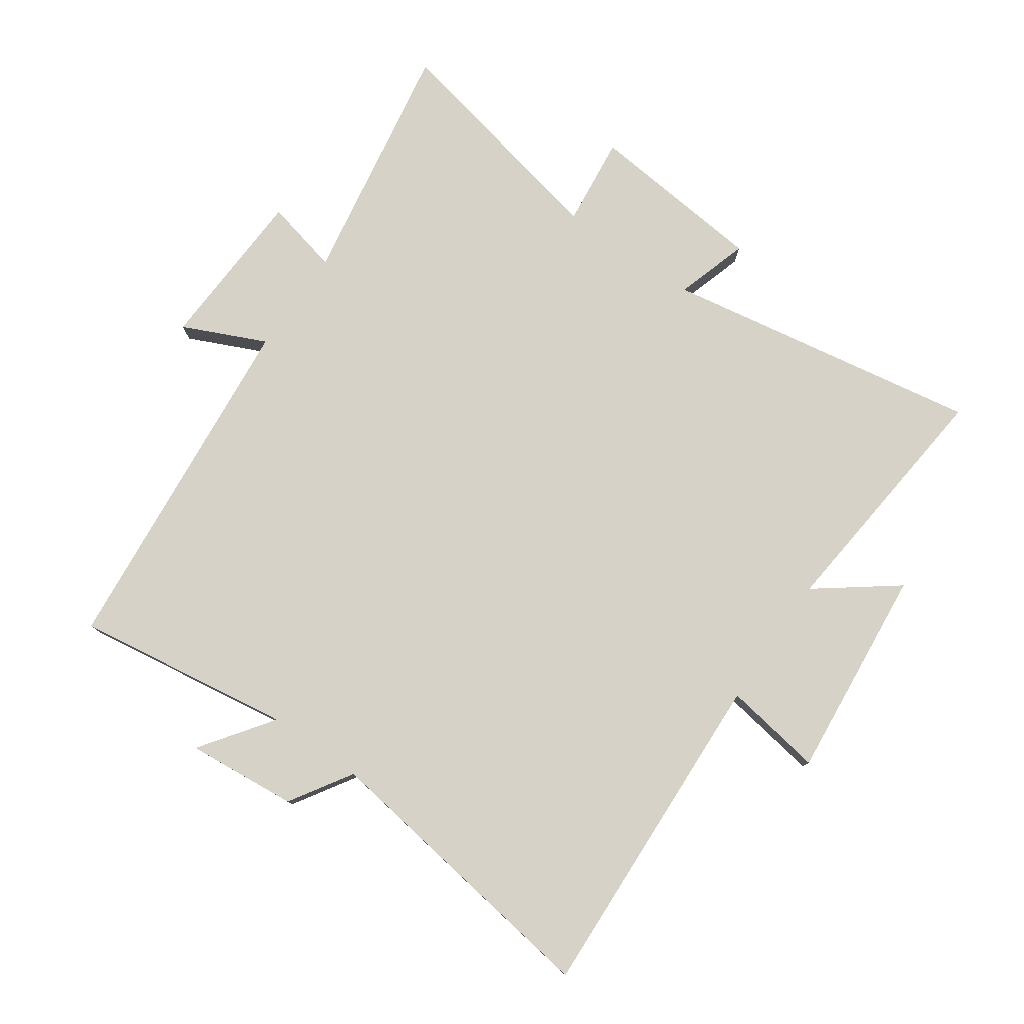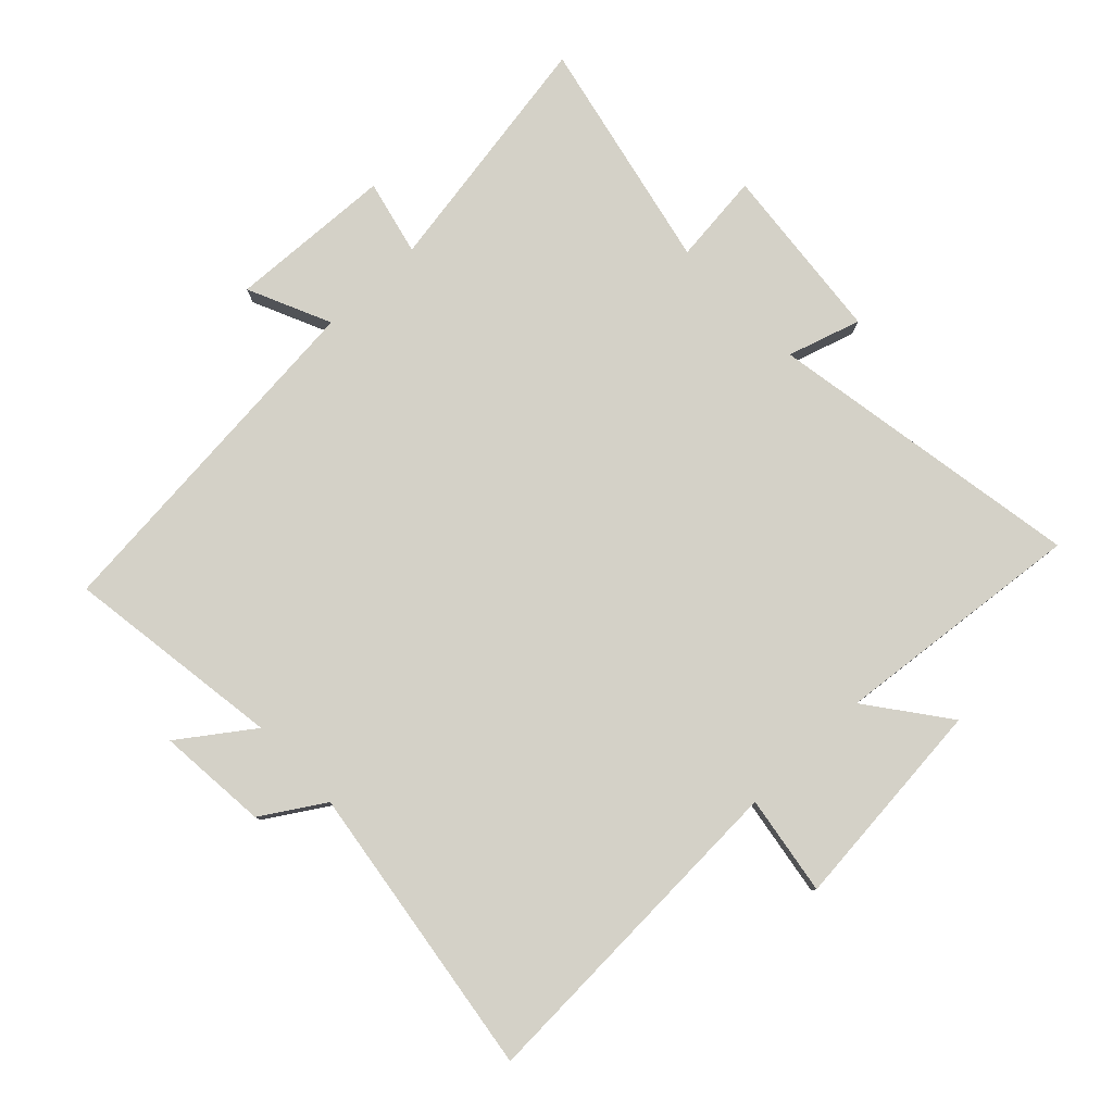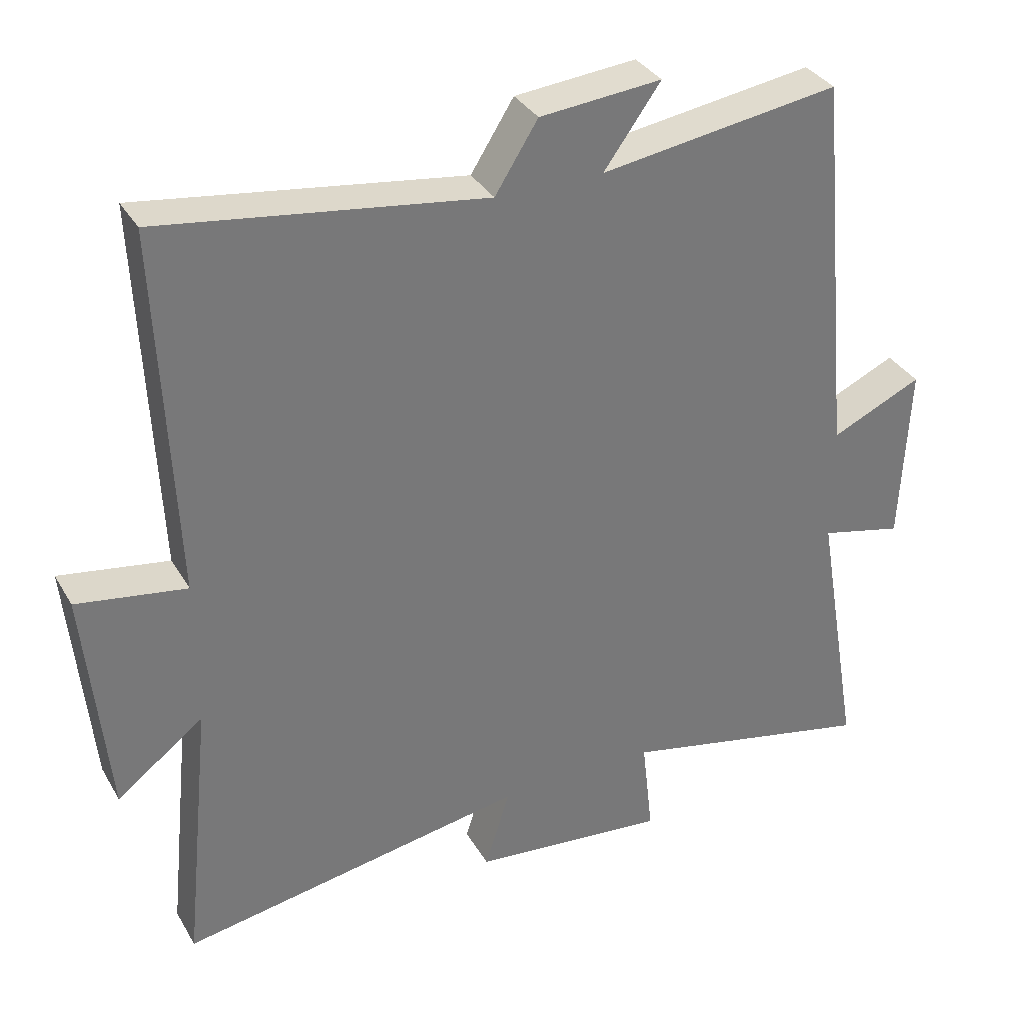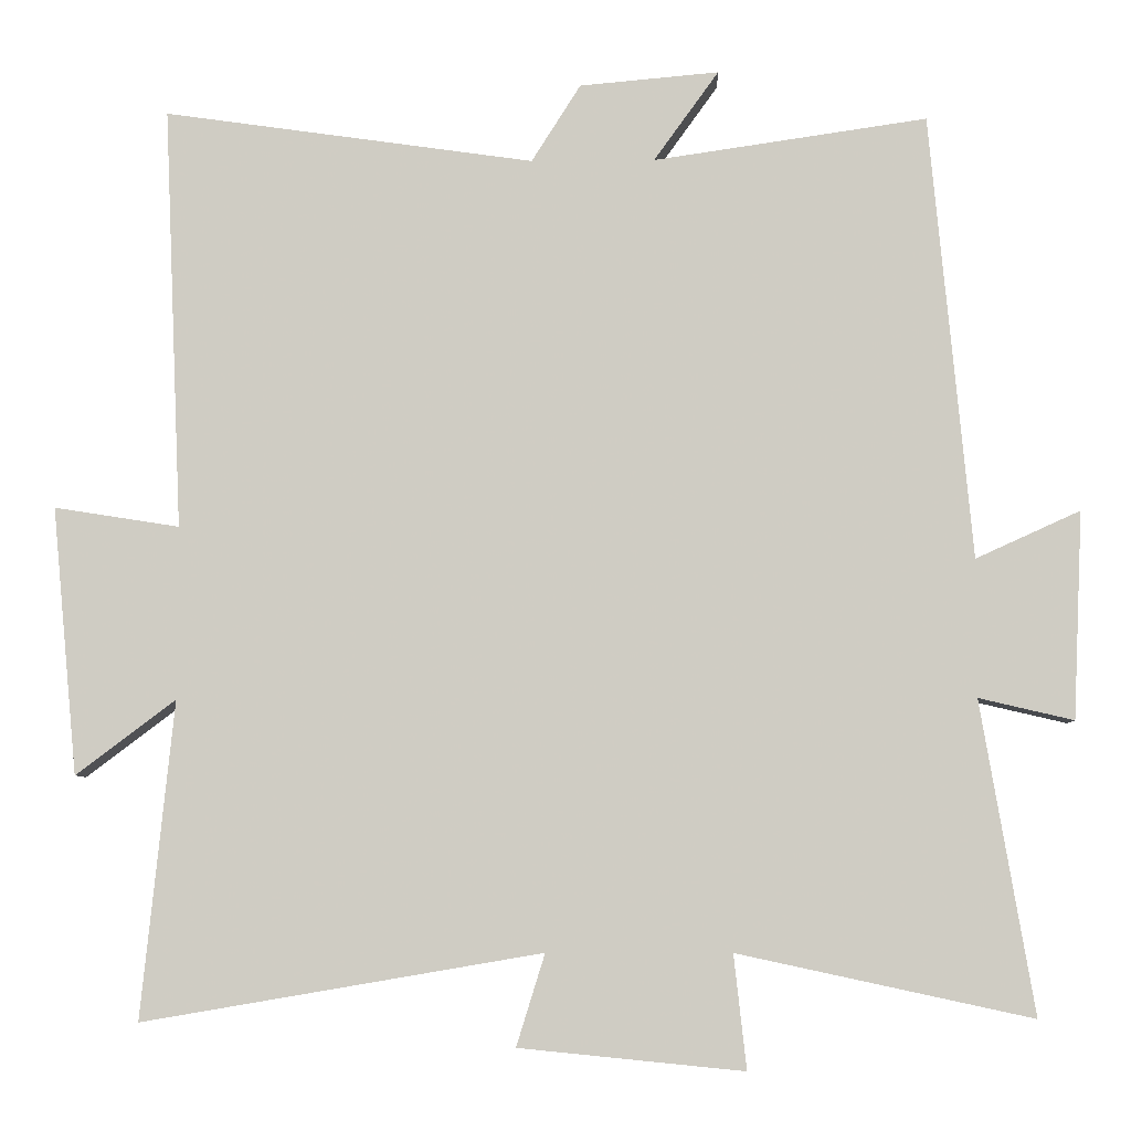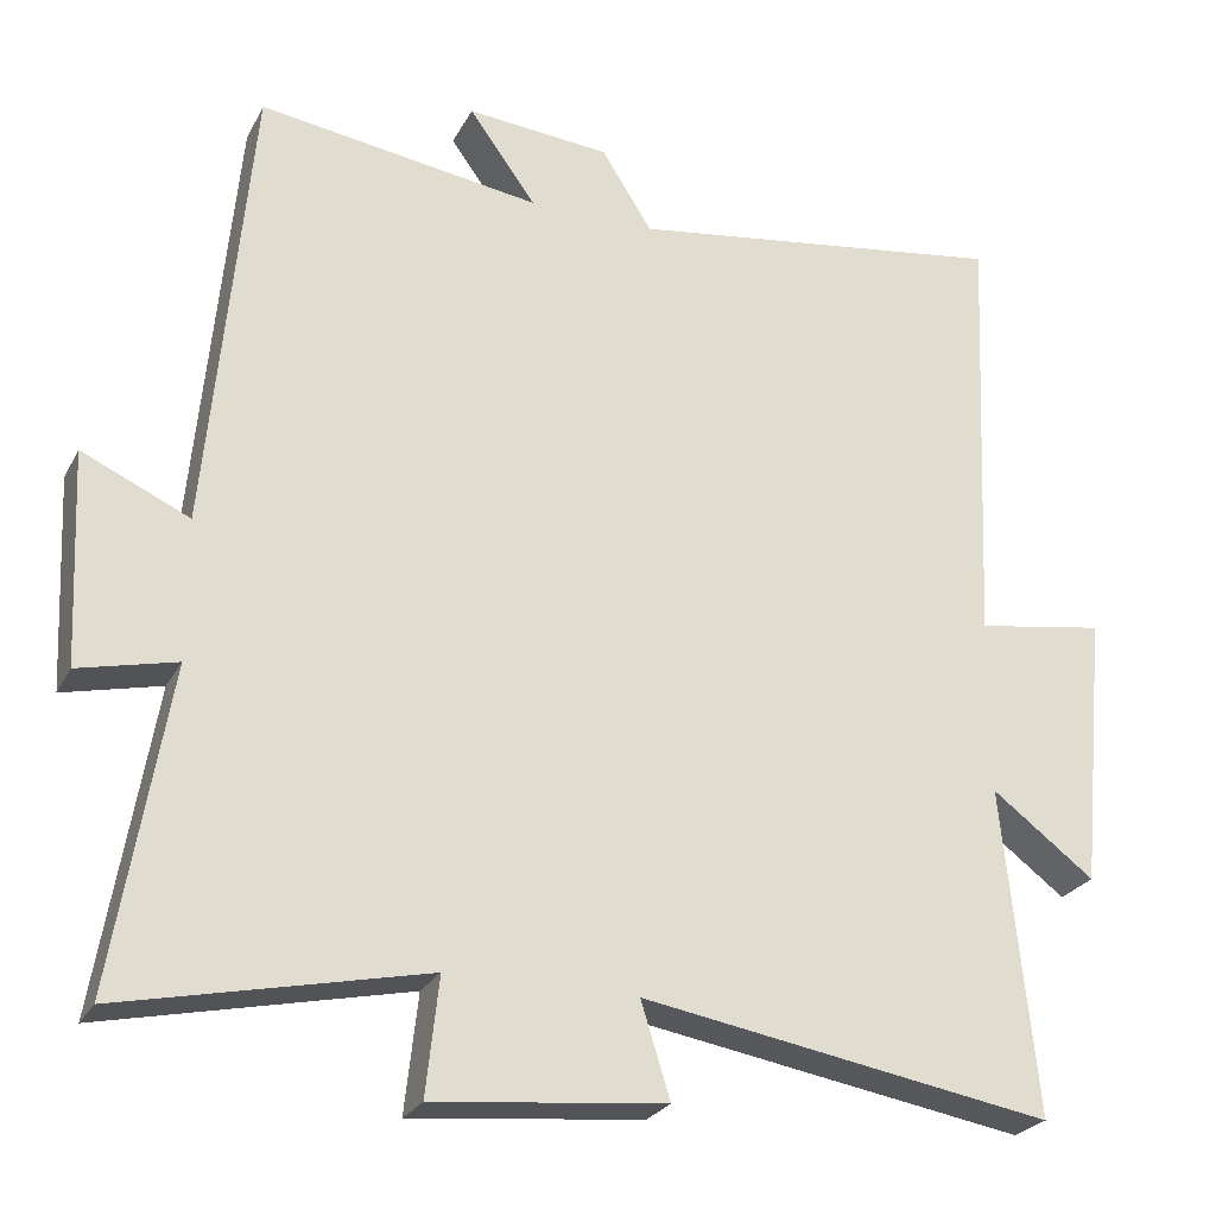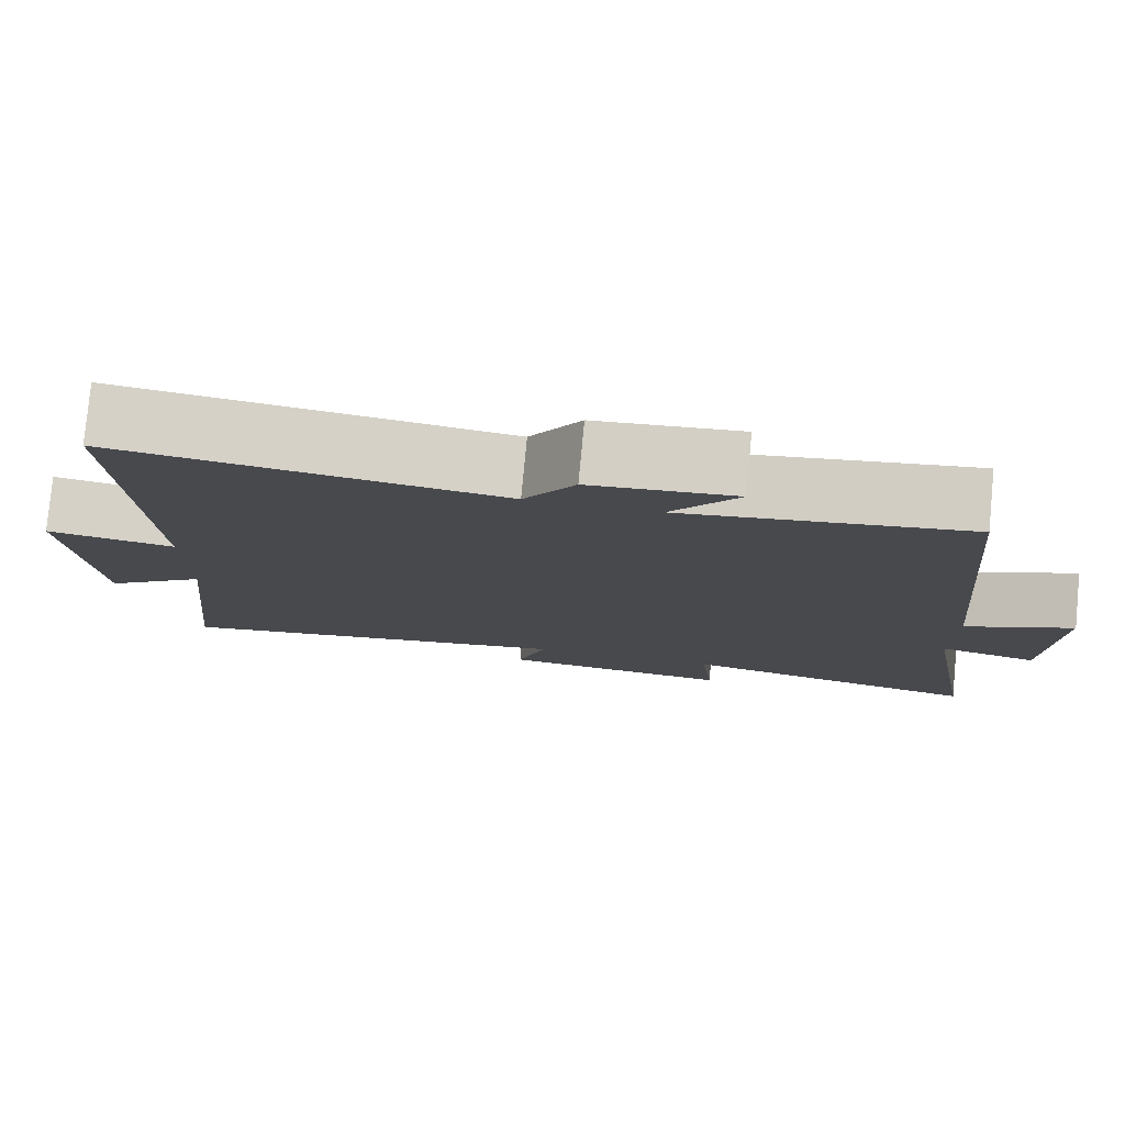
<metadata>
{"format":"obj","ext":"obj","renderer":"f3d","projection":"perspective","resolution":1024,"background":"white","views":[{"elev":78.3,"azim":34.9,"up":"+Y"},{"elev":79.8,"azim":46.4,"up":"+Y"},{"elev":34.1,"azim":153.7,"up":"+Z"},{"elev":-6.2,"azim":-178.2,"up":"+Z"},{"elev":-25.2,"azim":-22.2,"up":"+Z"},{"elev":78.9,"azim":-174.6,"up":"+Z"}]}
</metadata>
<code>
v 0.523 0.07 0.566
v 0.5 0.07 0.032
v 0.658 0.07 0.057
v 0.626 0.07 -0.281
v 0.5 0.07 -0.186
v 0.541 0.07 -0.586
v 0.037 0.07 -0.5
v 0.073 0.07 -0.616
v -0.211 0.07 -0.644
v -0.195 0.07 -0.5
v -0.567 0.07 -0.58
v -0.5 0.07 -0.186
v -0.62 0.07 -0.214
v -0.632 0.07 0.048
v -0.5 0.07 -0.012
v -0.447 0.07 0.551
v -0.101 0.07 0.5
v -0.183 0.07 0.614
v -0.007 0.07 0.598
v 0.055 0.07 0.5
v 0.523 0 0.566
v 0.5 0 0.032
v 0.658 0 0.057
v 0.626 0 -0.281
v 0.5 0 -0.186
v 0.541 0 -0.586
v 0.037 0 -0.5
v 0.073 0 -0.616
v -0.211 0 -0.644
v -0.195 0 -0.5
v -0.567 0 -0.58
v -0.5 0 -0.186
v -0.62 0 -0.214
v -0.632 0 0.048
v -0.5 0 -0.012
v -0.447 0 0.551
v -0.101 0 0.5
v -0.183 0 0.614
v -0.007 0 0.598
v 0.055 0 0.5
f 17 18 19 20
f 15 16 17
f 15 17 20
f 12 13 14 15
f 12 15 20 1
f 10 11 12 1
f 7 8 9 10
f 5 6 7
f 5 7 10
f 2 3 4 5
f 2 5 10
f 1 2 10
f 40 39 38 37
f 37 36 35
f 40 37 35
f 35 34 33 32
f 21 40 35 32
f 21 32 31 30
f 30 29 28 27
f 27 26 25
f 30 27 25
f 25 24 23 22
f 30 25 22
f 30 22 21
f 1 21 22 2
f 2 22 23 3
f 3 23 24 4
f 4 24 25 5
f 5 25 26 6
f 6 26 27 7
f 7 27 28 8
f 8 28 29 9
f 9 29 30 10
f 10 30 31 11
f 11 31 32 12
f 12 32 33 13
f 13 33 34 14
f 14 34 35 15
f 15 35 36 16
f 16 36 37 17
f 17 37 38 18
f 18 38 39 19
f 19 39 40 20
f 20 40 21 1

</code>
